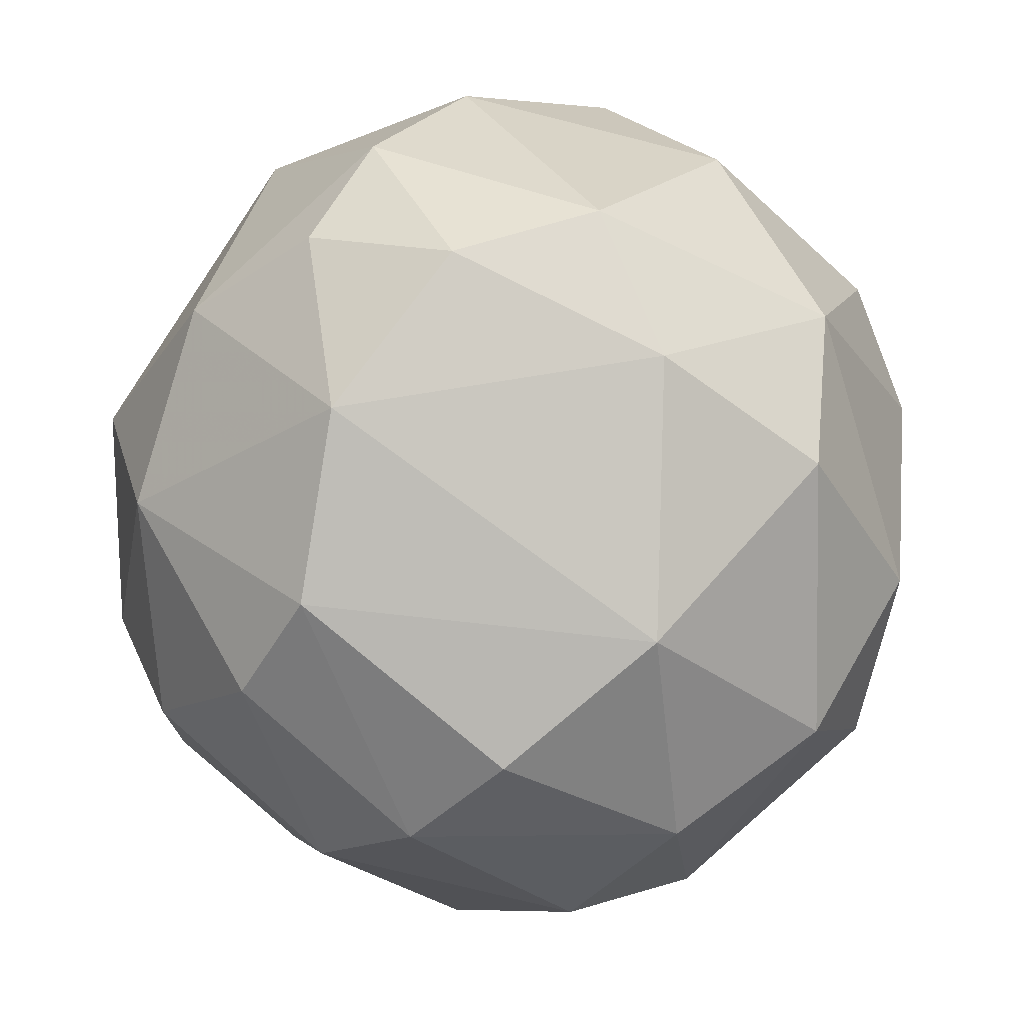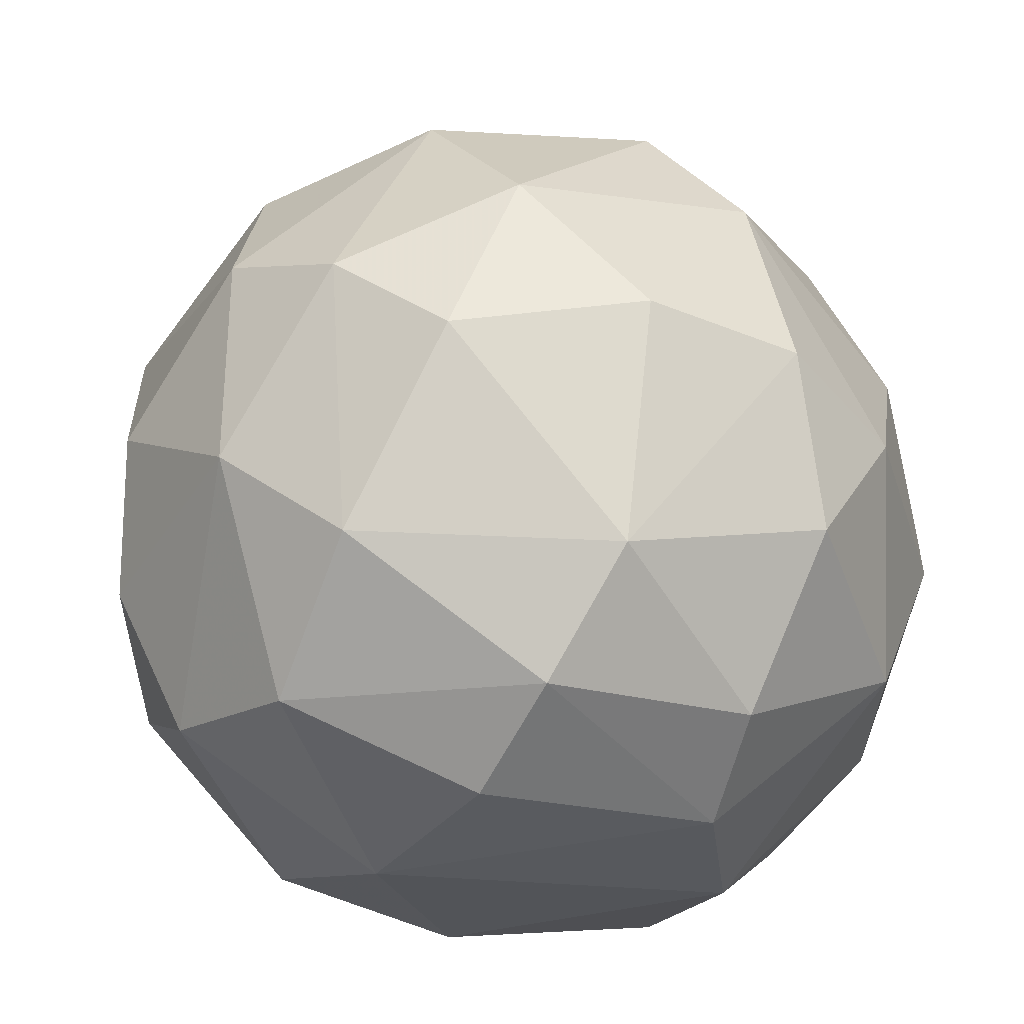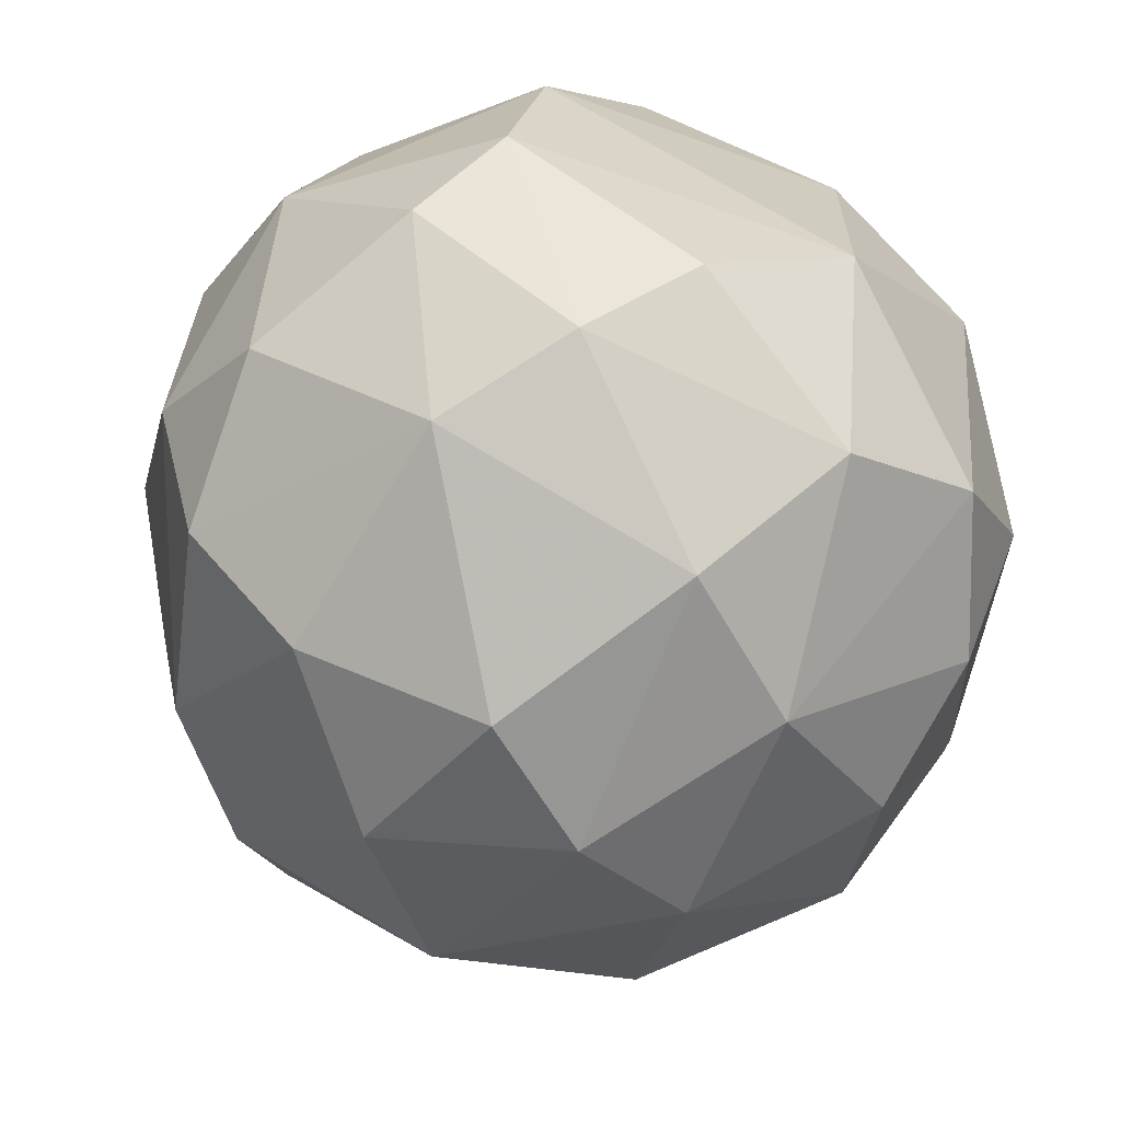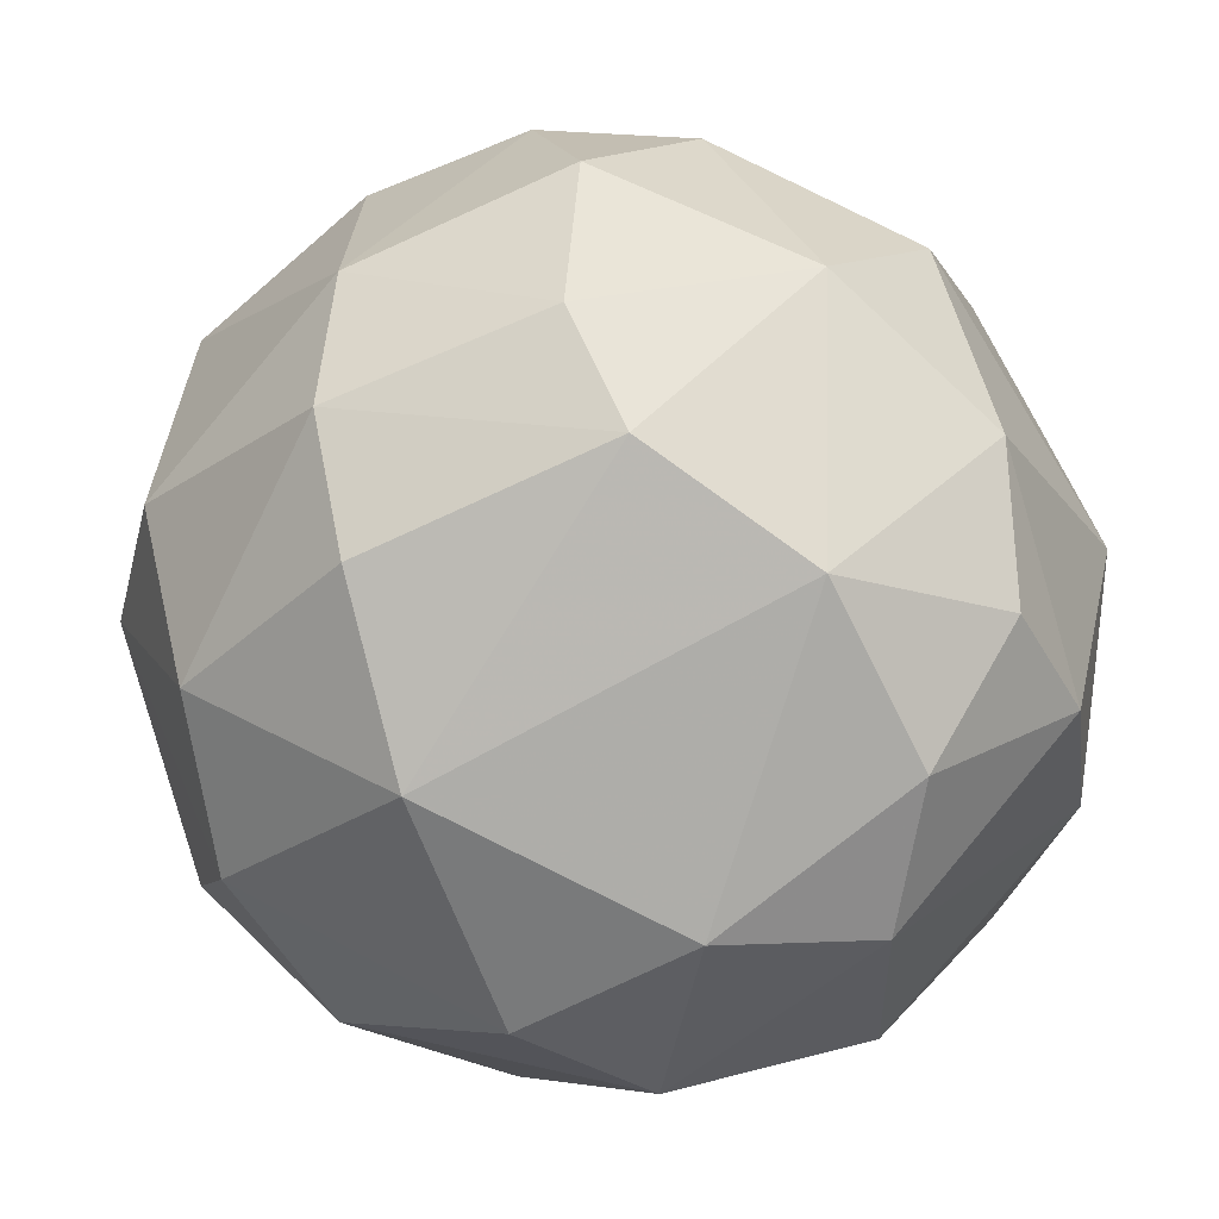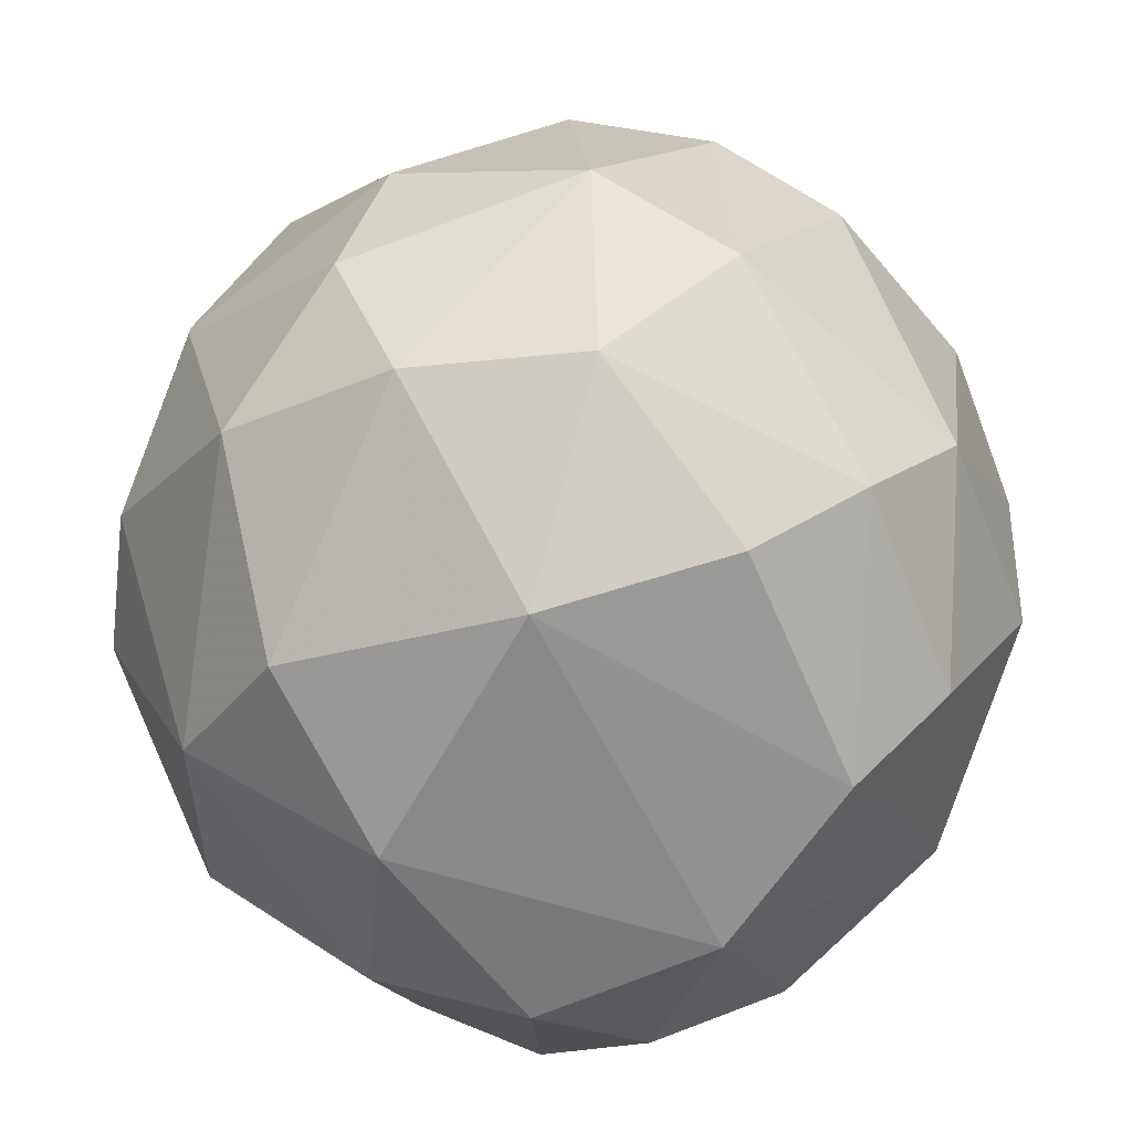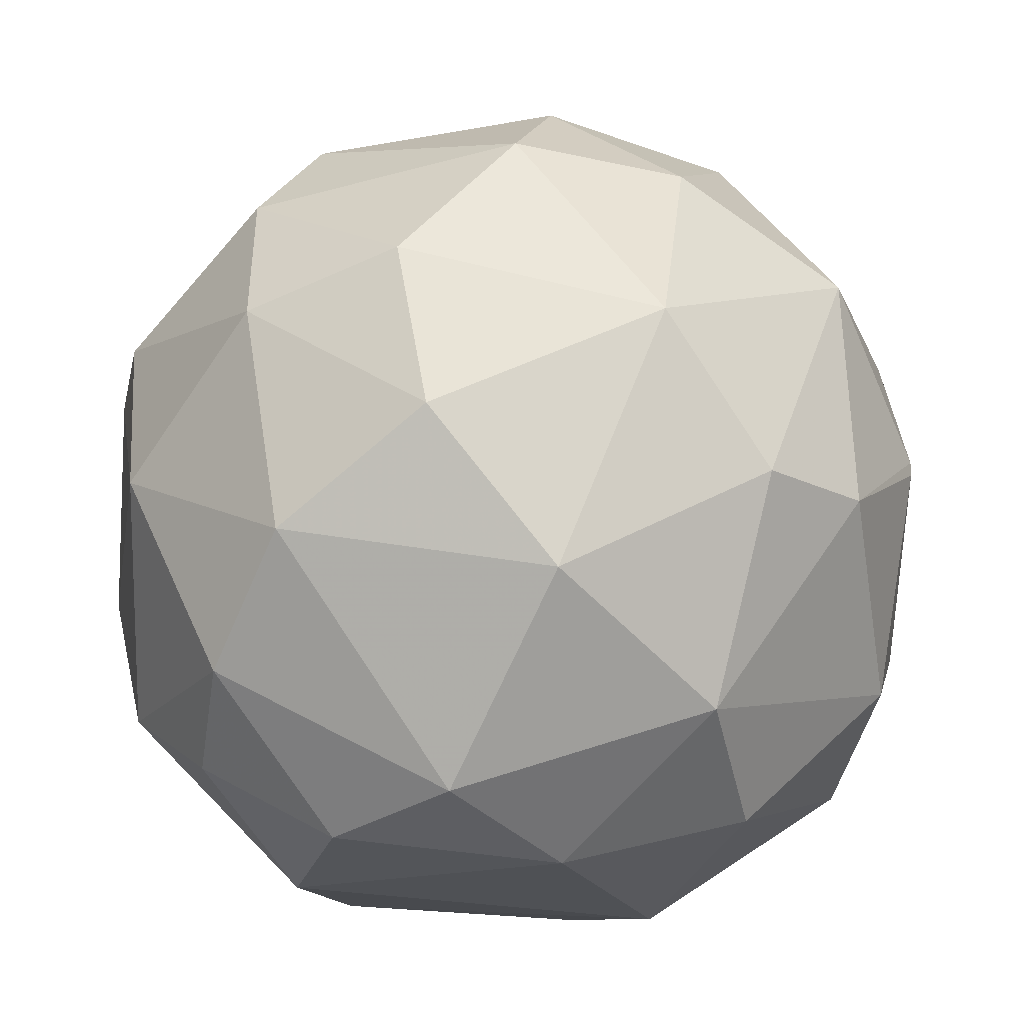
<metadata>
{"format":"obj","ext":"obj","renderer":"f3d","projection":"perspective","resolution":1024,"background":"white","views":[{"elev":-1.2,"azim":175.5,"up":"+Y"},{"elev":-22.8,"azim":15.7,"up":"+Z"},{"elev":-68.9,"azim":155.8,"up":"+Y"},{"elev":-74.7,"azim":63.9,"up":"+Z"},{"elev":-64.1,"azim":-27.6,"up":"+Z"},{"elev":-21.0,"azim":-157.4,"up":"+Z"}]}
</metadata>
<code>
o convex_0
v 0.02888 -0.01091 0.0287
v -0.04331 -0.02342 0.03526
v -0.04331 -0.02342 0.03644
v -0.002149 -0.05564 0.03644
v -0.003938 -0.0139 0.07165
v -0.01168 0.004609 0.003037
v -0.01228 0.01714 0.0448
v -0.003938 -0.04013 0.002443
v 0.02291 -0.04013 0.03763
v -0.03197 -0.02581 0.0609
v -0.03078 -0.03775 0.0108
v -0.03794 0.001025 0.0275
v 0.01814 0.00639 0.04539
v 0.01157 0.002813 0.007814
v 0.009194 -0.03297 0.06389
v -0.02302 -0.04967 0.04718
v 0.01695 -0.03416 0.009008
v -0.03078 0.000433 0.05554
v -0.02959 -0.01569 0.003637
v 0.02052 -0.01569 0.05733
v -0.002149 0.01713 0.02213
v -0.008106 -0.04192 0.0627
v 0.001435 0.004003 0.0627
v 0.009785 -0.0115 0.000648
v -0.01109 -0.05385 0.02034
v 0.01038 -0.04848 0.01915
v -0.02362 0.01116 0.01795
v -0.03495 -0.04252 0.03584
v -0.01586 -0.02999 -0.000546
v 0.01456 0.01176 0.03049
v 0.0259 -0.01866 0.01617
v 0.002033 -0.04968 0.05135
v -0.01825 -0.001362 0.06508
v -0.04092 -0.0109 0.04837
v -0.03197 0.008785 0.03942
v -0.03913 -0.02522 0.01617
v 0.000836 0.01773 0.04121
v -0.01407 -0.02044 0.07105
v -0.03138 -0.003151 0.009602
v 0.02828 -0.0288 0.03347
v -0.03913 -0.03058 0.04897
v -0.02243 -0.05207 0.0287
v -0.01646 -0.007326 -0.000546
v -0.02482 -0.03834 0.05971
v 0.01814 -0.03477 0.05434
v 0.02709 -0.01509 0.04539
v 0.01456 -0.004947 0.06091
v 0.02112 -0.002559 0.01438
v -0.01884 -0.0461 0.009602
v 0.02411 -0.03655 0.02333
v 0.003223 -0.02402 0.06985
v -0.01527 0.01773 0.03049
v -0.02959 -0.01389 0.06329
v -0.01884 0.008186 0.05732
v 0.01277 -0.04908 0.03942
v -0.04211 -0.009713 0.0281
v 0.003822 0.01117 0.05434
v 0.003223 -0.0461 0.009008
v 0.01217 -0.02701 0.002443
v -0.03674 -0.03834 0.02333
v 0.006208 0.01117 0.01319
v -0.01228 -0.05445 0.04359
v 0.02471 -0.003151 0.0448
v 0.000245 0.001025 0.001249
f 61 14 64
f 4 25 26
f 21 6 27
f 3 2 28
f 11 19 29
f 15 22 32
f 5 23 33
f 34 18 35
f 27 12 35
f 12 34 35
f 19 11 36
f 13 30 37
f 30 21 37
f 5 33 38
f 12 27 39
f 27 6 39
f 19 36 39
f 31 1 40
f 3 28 41
f 28 16 41
f 34 3 41
f 10 34 41
f 16 28 42
f 29 19 43
f 24 29 43
f 39 6 43
f 19 39 43
f 16 22 44
f 38 10 44
f 22 38 44
f 10 41 44
f 41 16 44
f 20 15 45
f 15 32 45
f 9 40 45
f 45 40 46
f 40 1 46
f 20 45 46
f 23 5 47
f 24 14 48
f 30 1 48
f 1 31 48
f 31 24 48
f 29 8 49
f 11 29 49
f 42 11 49
f 25 42 49
f 9 26 50
f 26 17 50
f 17 31 50
f 40 9 50
f 31 40 50
f 15 20 51
f 22 15 51
f 5 38 51
f 38 22 51
f 20 47 51
f 47 5 51
f 21 27 52
f 35 7 52
f 27 35 52
f 7 37 52
f 37 21 52
f 33 18 53
f 34 10 53
f 18 34 53
f 10 38 53
f 38 33 53
f 18 33 54
f 33 23 54
f 35 18 54
f 7 35 54
f 4 26 55
f 26 9 55
f 32 4 55
f 9 45 55
f 45 32 55
f 2 3 56
f 3 34 56
f 34 12 56
f 36 2 56
f 12 39 56
f 39 36 56
f 37 7 57
f 13 37 57
f 47 13 57
f 23 47 57
f 7 54 57
f 54 23 57
f 17 26 58
f 26 25 58
f 49 8 58
f 25 49 58
f 8 29 59
f 29 24 59
f 31 17 59
f 24 31 59
f 58 8 59
f 17 58 59
f 28 2 60
f 2 36 60
f 36 11 60
f 11 42 60
f 42 28 60
f 6 21 61
f 21 30 61
f 48 14 61
f 30 48 61
f 22 16 62
f 25 4 62
f 4 32 62
f 32 22 62
f 16 42 62
f 42 25 62
f 1 30 63
f 30 13 63
f 46 1 63
f 20 46 63
f 47 20 63
f 13 47 63
f 14 24 64
f 43 6 64
f 24 43 64
f 6 61 64

</code>
